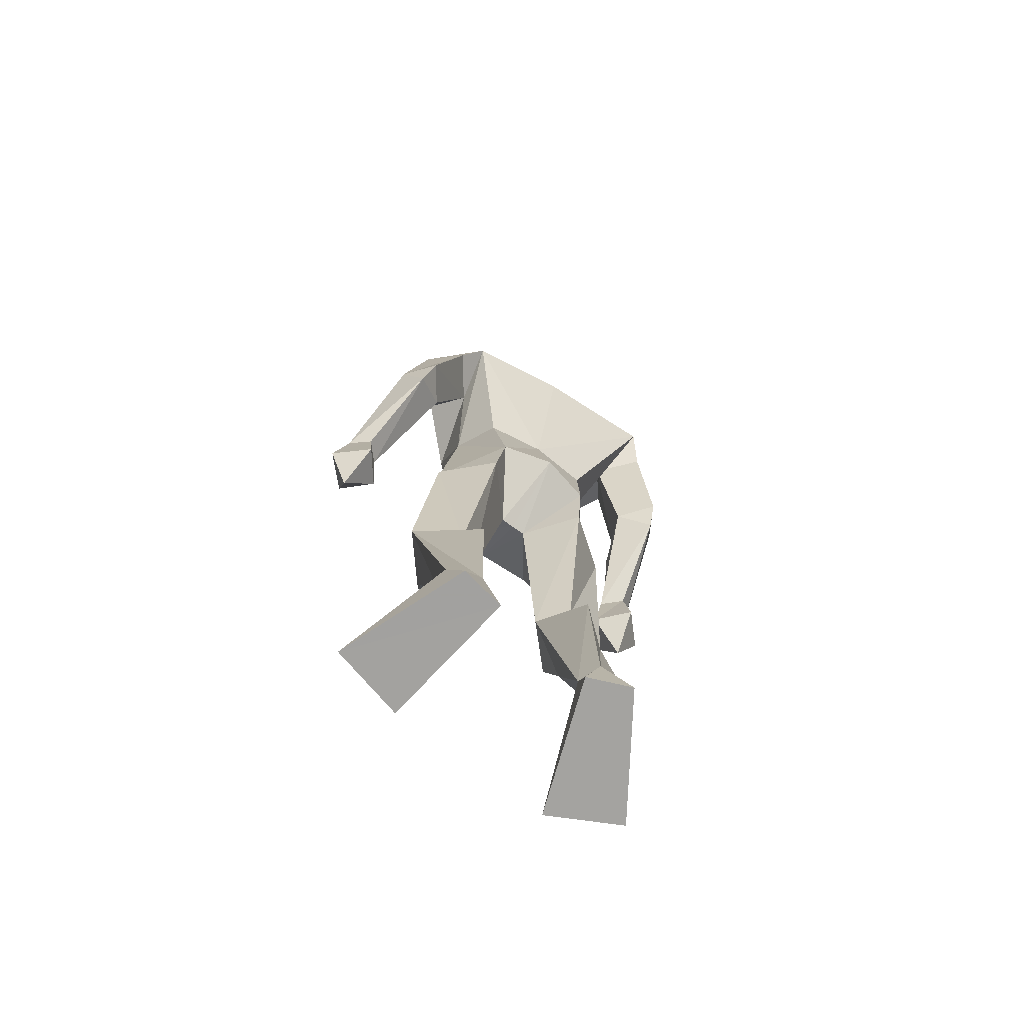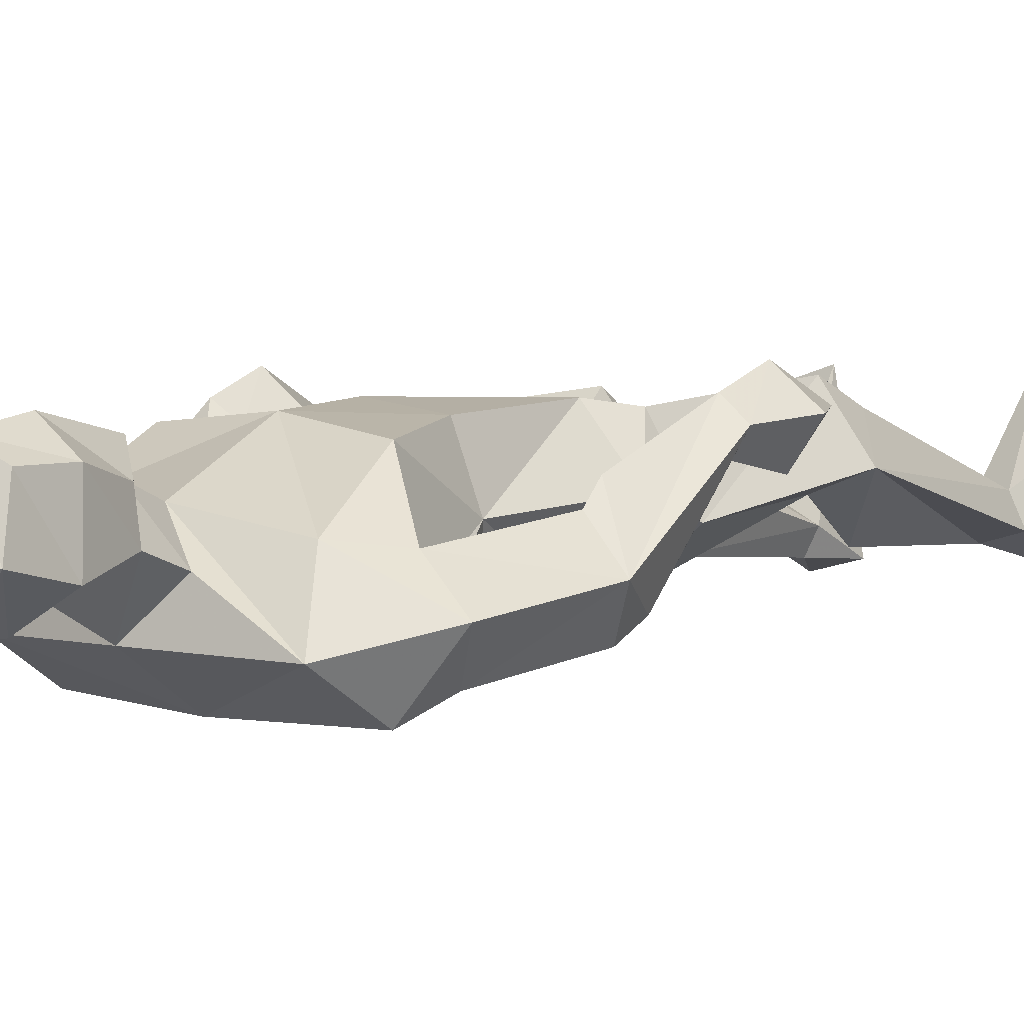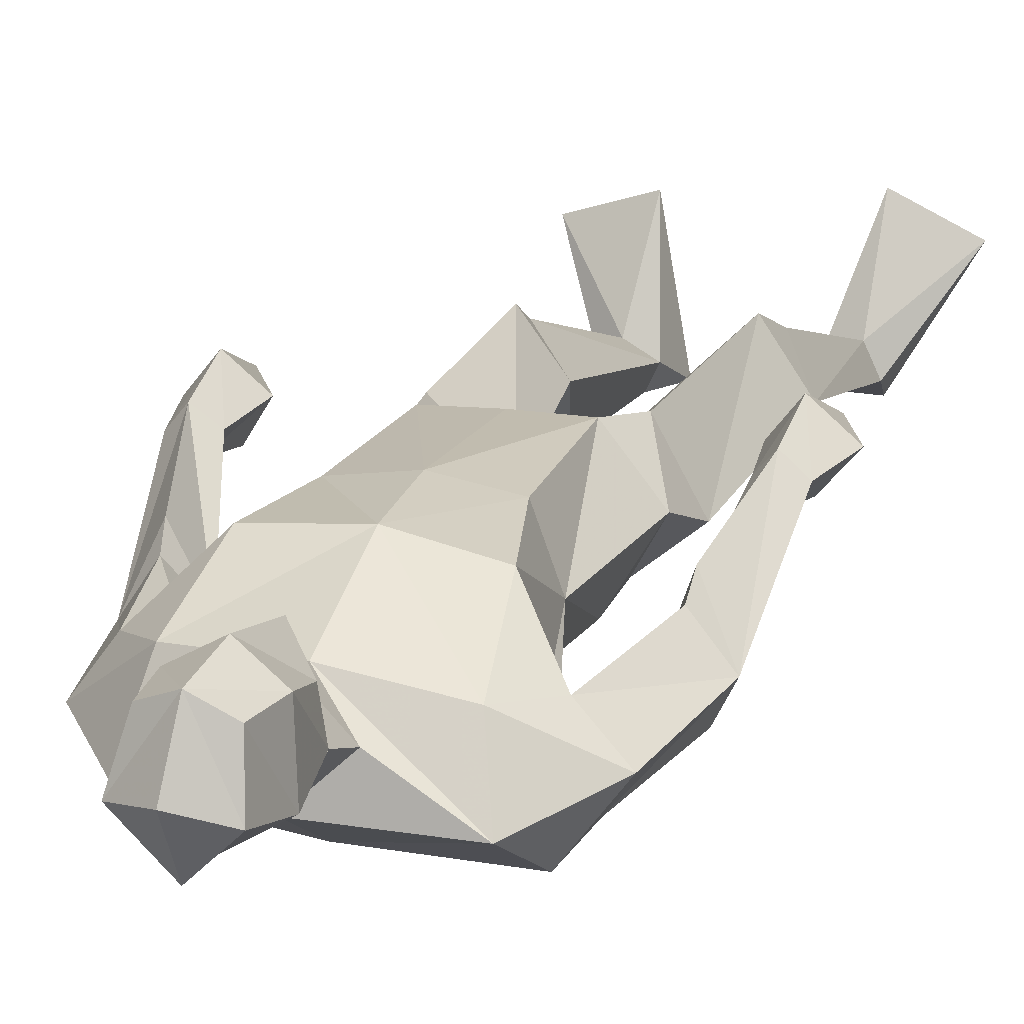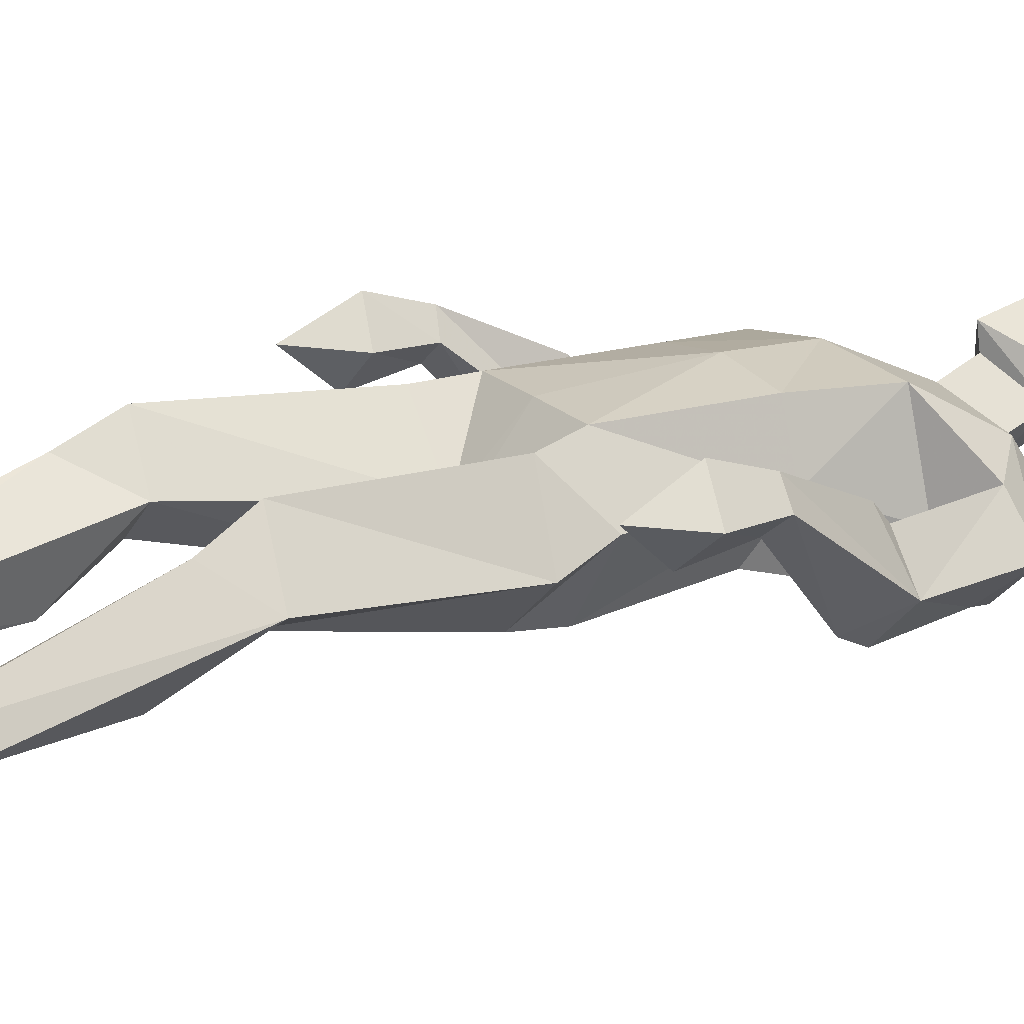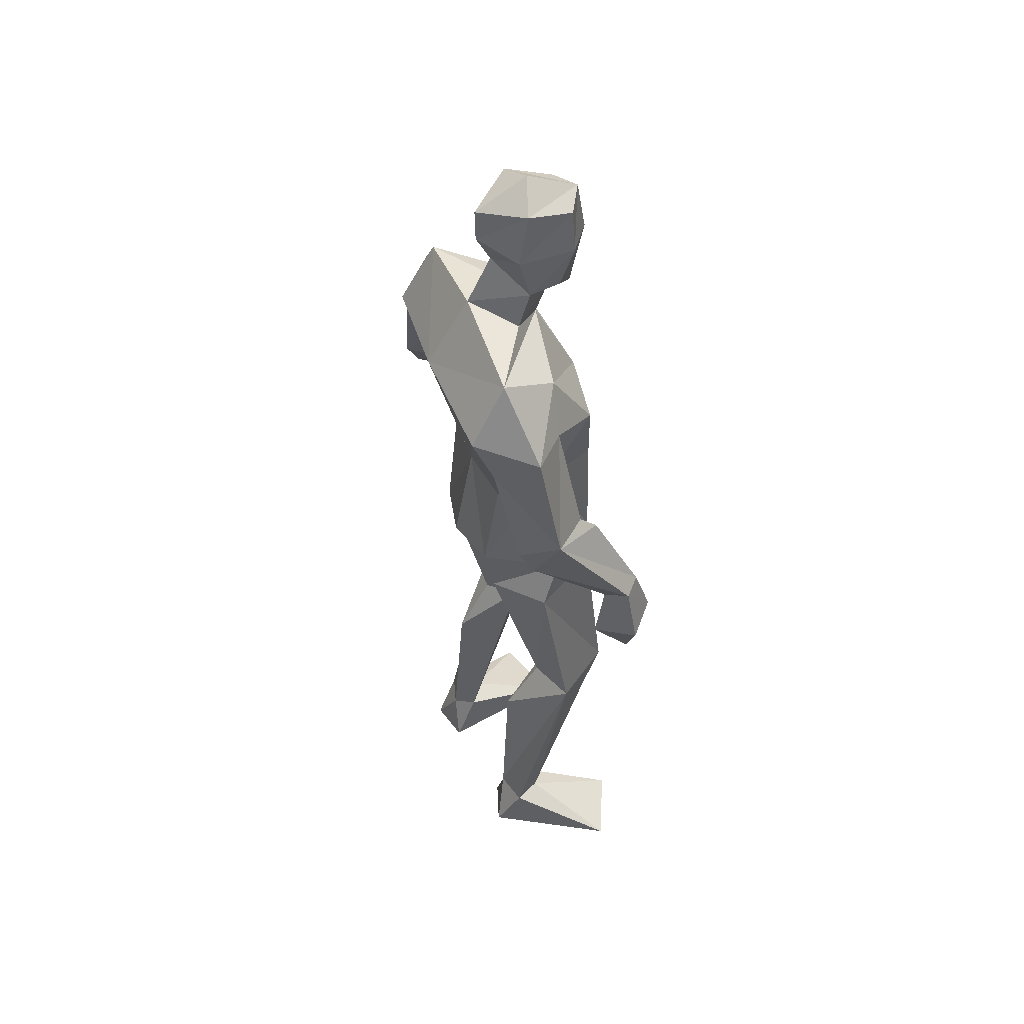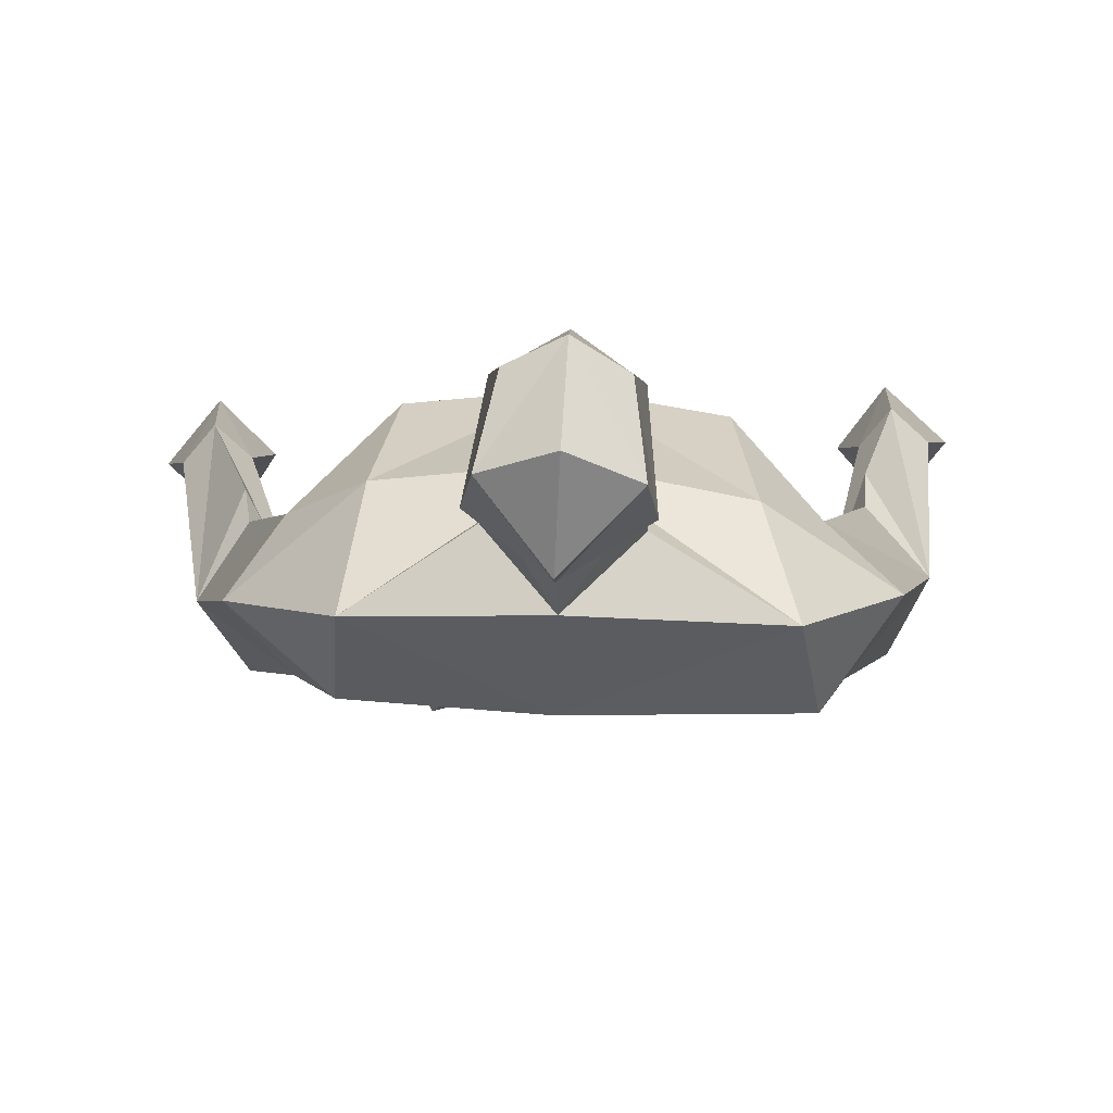
<metadata>
{"format":"obj","ext":"obj","renderer":"f3d","projection":"perspective","resolution":1024,"background":"white","views":[{"elev":-72.2,"azim":147.7,"up":"+Y"},{"elev":3.3,"azim":-145.1,"up":"+Z"},{"elev":17.9,"azim":-159.8,"up":"+Z"},{"elev":19.6,"azim":57.3,"up":"+Z"},{"elev":50.7,"azim":-111.6,"up":"+Y"},{"elev":-3.8,"azim":-178.9,"up":"+Z"}]}
</metadata>
<code>
v -0.234 -0.001132 0.2383
v -0.1966 0.6263 0.0432
v -0.2272 0.6535 0.2055
v -0.2016 1.039 0.1716
v -0.1398 1.849 0.01096
v -0.06036 1.799 0.08228
v -0.0673 2.017 0.1889
v -0.123 1.924 0.111
v -0.1265 2.117 0.1348
v -0.1387 2.146 0.03131
v -0.06716 2.134 0.1697
v -0.05288 2.045 -0.05127
v -0.1369 1.928 0.03777
v -0.1387 2.022 0.1365
v -0.1493 2.036 0.007876
v -0.06084 1.873 0.1114
v -0.05231 1.874 -0.07263
v -0.189 0.1153 -0.05099
v -0.1468 0.003035 -0.05275
v -0.3865 -0.001132 0.1695
v -0.2612 0.1097 -0.0307
v -0.2392 0.002221 -0.08489
v -0.1871 0.4972 -0.03549
v -0.1428 0.6372 0.1058
v -0.3034 0.631 0.08227
v -0.1615 1.117 -0.08442
v -0.2735 1.017 0.02713
v -0.1664 1.007 -0.06336
v -0.1628 1.129 0.1843
v -0.2544 1.123 0.06944
v -0.2365 0.5473 0.1594
v -0.1676 0.1108 -0.001034
v -0.2323 0.1082 0.02849
v -0.05105 1.118 -0.1166
v -0.07766 1.028 0.05185
v -0.408 1.351 -0.05847
v -0.3828 1.201 0.1543
v -0.4189 1.216 0.1962
v -0.378 1.404 0.1054
v -0.4003 1.412 -0.091
v -0.4444 1.446 -0.009985
v -0.32 1.677 0.03333
v -0.3758 1.44 0.06707
v -0.4904 1.089 0.1696
v -0.4341 0.9765 0.1754
v -0.4244 1.195 0.1148
v -0.3643 1.085 0.1636
v -0.4264 1.07 0.09344
v -0.4607 1.212 0.1585
v -0.4193 1.101 0.2338
v -0.3346 1.405 -0.01946
v -0.3422 1.631 -0.126
v -0.2526 1.77 0.04642
v -0.4005 1.69 -0.04266
v -0.2618 1.621 -0.04614
v -0.2228 1.42 0.04969
v -0.3119 1.716 -0.1634
v -0.04946 1.363 -0.07188
v -0.2271 1.6 0.1482
v -0.1787 1.423 0.1706
v -0.1792 1.362 -0.05541
v -0.2908 1.843 -0.08183
v 0.283 3e-06 0.1558
v 0.1237 8.1e-05 0.207
v 0.04609 0.6358 0.07874
v 0.1052 0.6267 0.02021
v 0.1214 0.6492 0.1859
v 0.181 1.019 0.02464
v 0.08086 1.365 -0.05858
v 0.0636 1.118 -0.0914
v 0.02542 1.848 0.01907
v -0.003775 2.118 0.1422
v -0.06082 2.187 0.05862
v -0.05343 2.119 -0.05289
v 0.02052 2.147 0.04098
v -0.05411 1.982 -0.01995
v 0.03588 2.038 0.01896
v 0.009932 2.023 0.1454
v -0.000333 1.924 0.1181
v -0.06399 1.869 0.1592
v 0.0224 1.928 0.04673
v 0.06874 0.002453 -0.09029
v 0.179 0.1099 -0.06174
v 0.08475 0.111 -0.03479
v 0.1639 0.001783 -0.1139
v 0.2081 0.631 0.06891
v 0.1629 1.125 0.06048
v 0.07668 1.01 -0.07251
v 0.07723 1.132 0.1775
v 0.1019 1.036 0.1652
v 0.1463 0.1085 -0.002722
v 0.138 0.546 0.1376
v 0.0964 0.4975 -0.06
v 0.1074 0.1156 -0.08342
v -0.01637 1.026 0.04722
v -0.04134 1.129 0.183
v -0.04703 1.027 0.04974
v 0.3054 1.353 -0.07577
v 0.2967 1.409 0.08982
v 0.2917 1.697 -0.04815
v 0.1596 1.617 -0.02744
v 0.223 1.636 -0.122
v 0.2291 1.678 0.04136
v 0.289 1.444 0.05129
v 0.3563 1.109 0.2184
v 0.364 0.9834 0.1614
v 0.2925 1.091 0.1567
v 0.4182 1.096 0.1454
v 0.3445 1.075 0.0791
v 0.3866 1.219 0.1357
v 0.3449 1.201 0.09775
v 0.3501 1.224 0.1785
v 0.3088 1.207 0.1423
v 0.2368 1.405 -0.02735
v 0.29 1.416 -0.1085
v 0.3448 1.451 -0.03542
v 0.1146 1.606 0.1619
v 0.1408 1.764 0.06794
v 0.1758 1.707 -0.1479
v 0.166 1.843 -0.07187
v 0.0819 1.426 0.1693
v 0.1248 1.424 0.04832
v -0.05994 1.597 0.1778
v -0.04828 1.425 0.1905
v -0.04569 1.717 -0.1654
f 20 1 33
f 27 28 2
f 27 2 25
f 28 35 24
f 28 24 2
f 35 4 3
f 35 3 24
f 4 27 3
f 3 27 25
f 61 58 26
f 26 58 34
f 5 62 6
f 6 62 53
f 7 14 8
f 7 8 80
f 11 9 14
f 11 14 7
f 73 10 11
f 11 10 9
f 74 10 73
f 10 74 12
f 10 12 15
f 15 12 76
f 15 76 13
f 14 15 13
f 14 13 8
f 9 10 15
f 9 15 14
f 8 13 80
f 80 13 16
f 5 17 62
f 13 76 17
f 13 17 5
f 16 13 5
f 16 5 6
f 32 19 18
f 21 20 33
f 32 1 19
f 22 20 21
f 18 19 22
f 33 1 32
f 18 22 21
f 22 19 20
f 20 19 1
f 2 23 25
f 24 23 2
f 25 31 3
f 3 31 24
f 30 26 28
f 30 28 27
f 35 28 26
f 29 30 4
f 4 30 27
f 29 4 35
f 24 31 32
f 32 31 33
f 31 25 33
f 33 25 21
f 23 24 32
f 23 32 18
f 25 23 18
f 25 18 21
f 26 34 35
f 35 34 97
f 96 29 35
f 96 35 97
f 36 51 37
f 36 37 46
f 41 36 49
f 49 36 46
f 39 41 38
f 38 41 49
f 51 39 38
f 51 38 37
f 54 52 41
f 41 52 40
f 52 55 40
f 40 55 51
f 42 54 41
f 42 41 43
f 55 42 43
f 55 43 51
f 44 45 50
f 50 45 47
f 48 45 44
f 47 45 48
f 49 46 44
f 44 46 48
f 46 37 47
f 46 47 48
f 38 49 50
f 50 49 44
f 37 38 50
f 37 50 47
f 43 39 51
f 41 39 43
f 51 36 40
f 40 36 41
f 55 59 42
f 42 59 53
f 55 52 57
f 62 57 54
f 54 57 52
f 53 62 54
f 53 54 42
f 60 56 29
f 29 56 30
f 55 57 56
f 56 57 61
f 59 55 56
f 59 56 60
f 57 125 58
f 57 58 61
f 123 59 60
f 123 60 124
f 124 60 29
f 124 29 96
f 6 53 123
f 123 53 59
f 56 61 26
f 56 26 30
f 62 17 125
f 62 125 57
f 63 91 64
f 88 68 66
f 66 68 86
f 95 88 65
f 65 88 66
f 90 95 67
f 67 95 65
f 68 90 67
f 68 67 86
f 58 69 70
f 58 70 34
f 120 71 6
f 120 6 118
f 78 7 79
f 79 7 80
f 72 11 78
f 78 11 7
f 75 73 11
f 75 11 72
f 74 73 75
f 74 75 12
f 12 75 77
f 12 77 76
f 76 77 81
f 77 78 81
f 81 78 79
f 75 72 77
f 77 72 78
f 81 79 80
f 81 80 16
f 71 120 17
f 76 81 17
f 17 81 71
f 81 16 71
f 71 16 6
f 84 94 82
f 83 91 63
f 84 82 64
f 85 83 63
f 94 85 82
f 91 84 64
f 94 83 85
f 82 85 63
f 82 63 64
f 66 86 93
f 65 66 93
f 86 67 92
f 67 65 92
f 70 87 88
f 88 87 68
f 95 70 88
f 87 89 90
f 87 90 68
f 89 95 90
f 92 65 84
f 92 84 91
f 86 92 91
f 86 91 83
f 65 93 84
f 84 93 94
f 93 86 94
f 94 86 83
f 34 70 95
f 34 95 97
f 89 96 97
f 89 97 95
f 114 98 113
f 113 98 111
f 98 116 110
f 98 110 111
f 116 99 112
f 116 112 110
f 99 114 112
f 112 114 113
f 102 100 116
f 102 116 115
f 101 102 115
f 101 115 114
f 100 103 116
f 116 103 104
f 103 101 104
f 104 101 114
f 108 105 106
f 105 107 106
f 109 108 106
f 107 109 106
f 111 110 108
f 111 108 109
f 113 111 107
f 107 111 109
f 110 112 105
f 110 105 108
f 112 113 105
f 105 113 107
f 104 114 99
f 116 104 99
f 114 115 98
f 115 116 98
f 101 103 117
f 103 118 117
f 101 119 102
f 119 120 100
f 119 100 102
f 120 118 100
f 100 118 103
f 122 121 89
f 122 89 87
f 119 101 122
f 119 122 69
f 101 117 122
f 122 117 121
f 125 119 58
f 58 119 69
f 117 123 121
f 121 123 124
f 121 124 89
f 89 124 96
f 118 6 123
f 118 123 117
f 69 122 70
f 70 122 87
f 17 120 125
f 125 120 119

</code>
